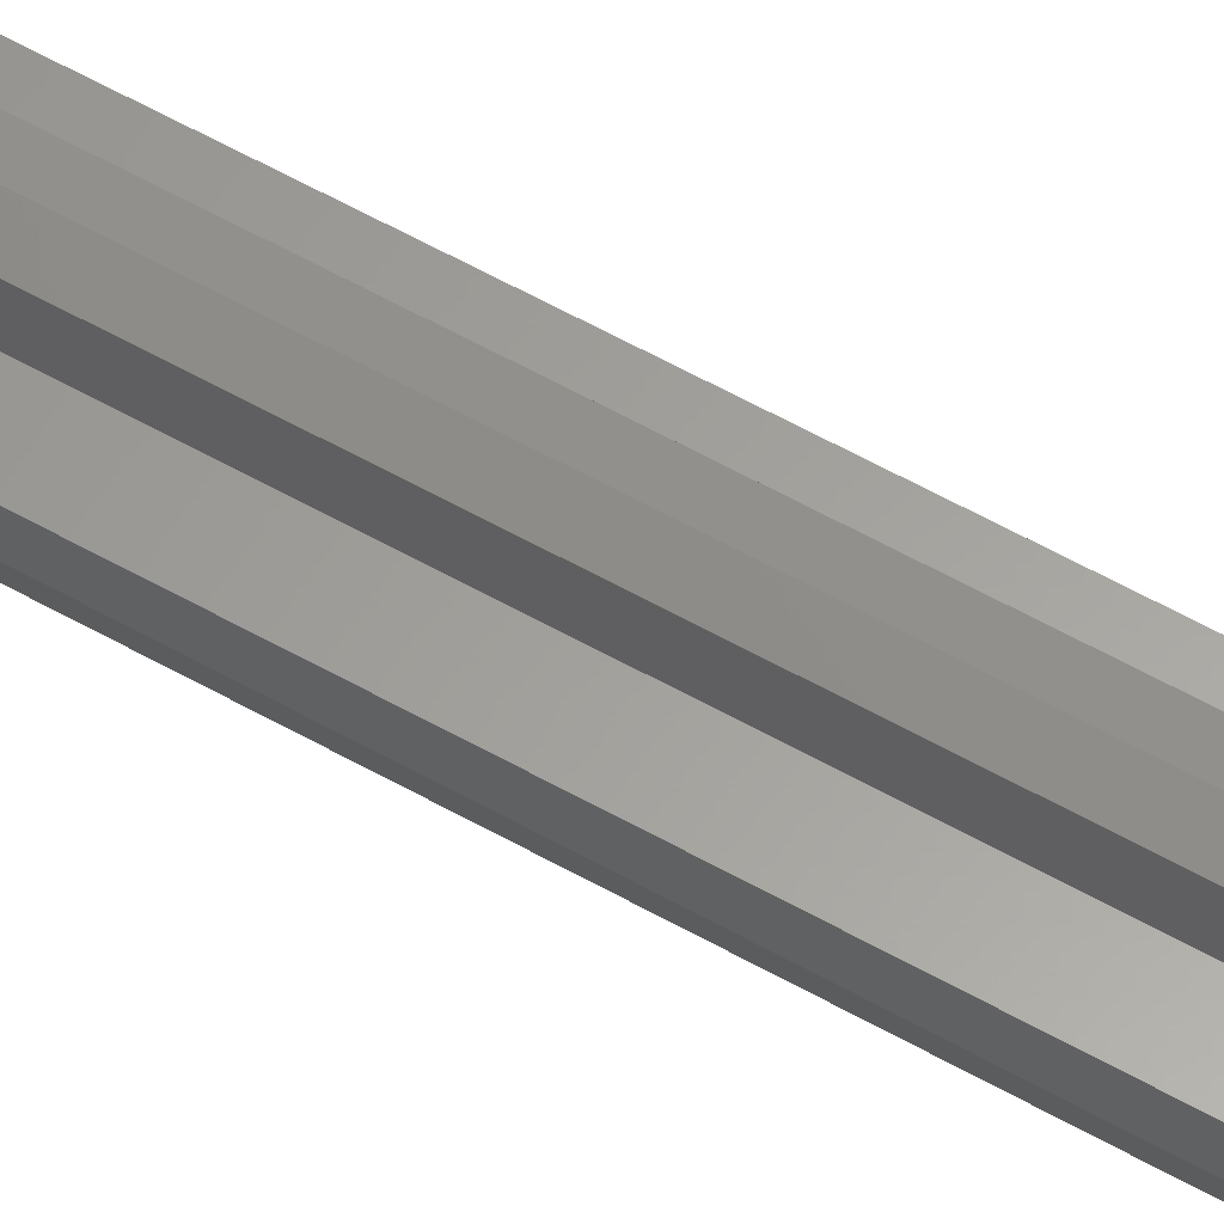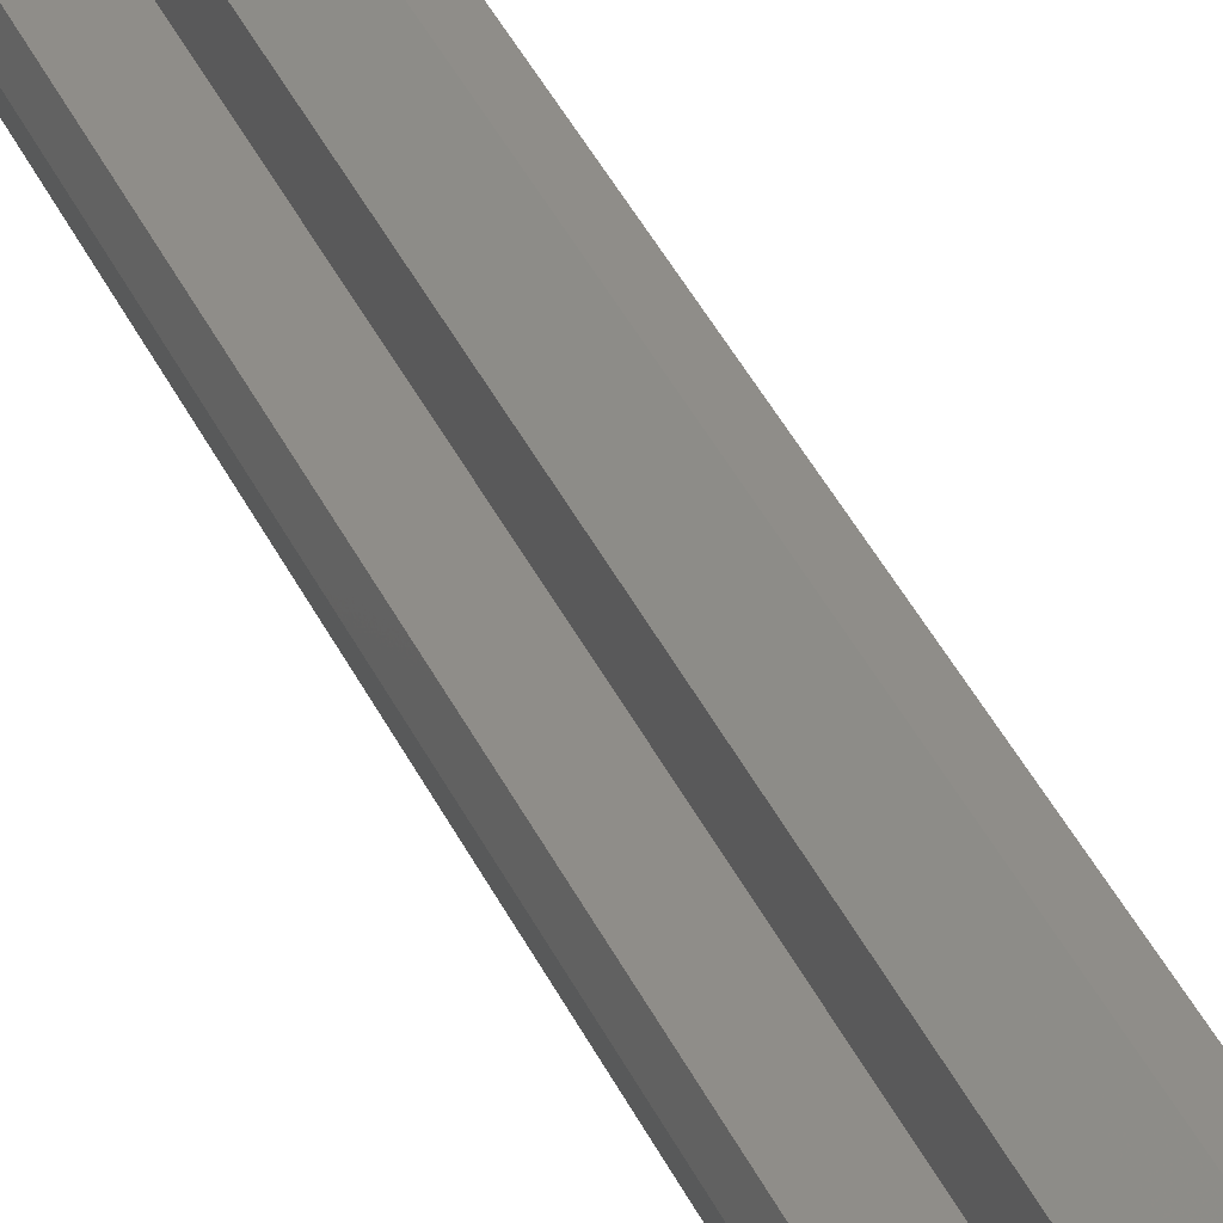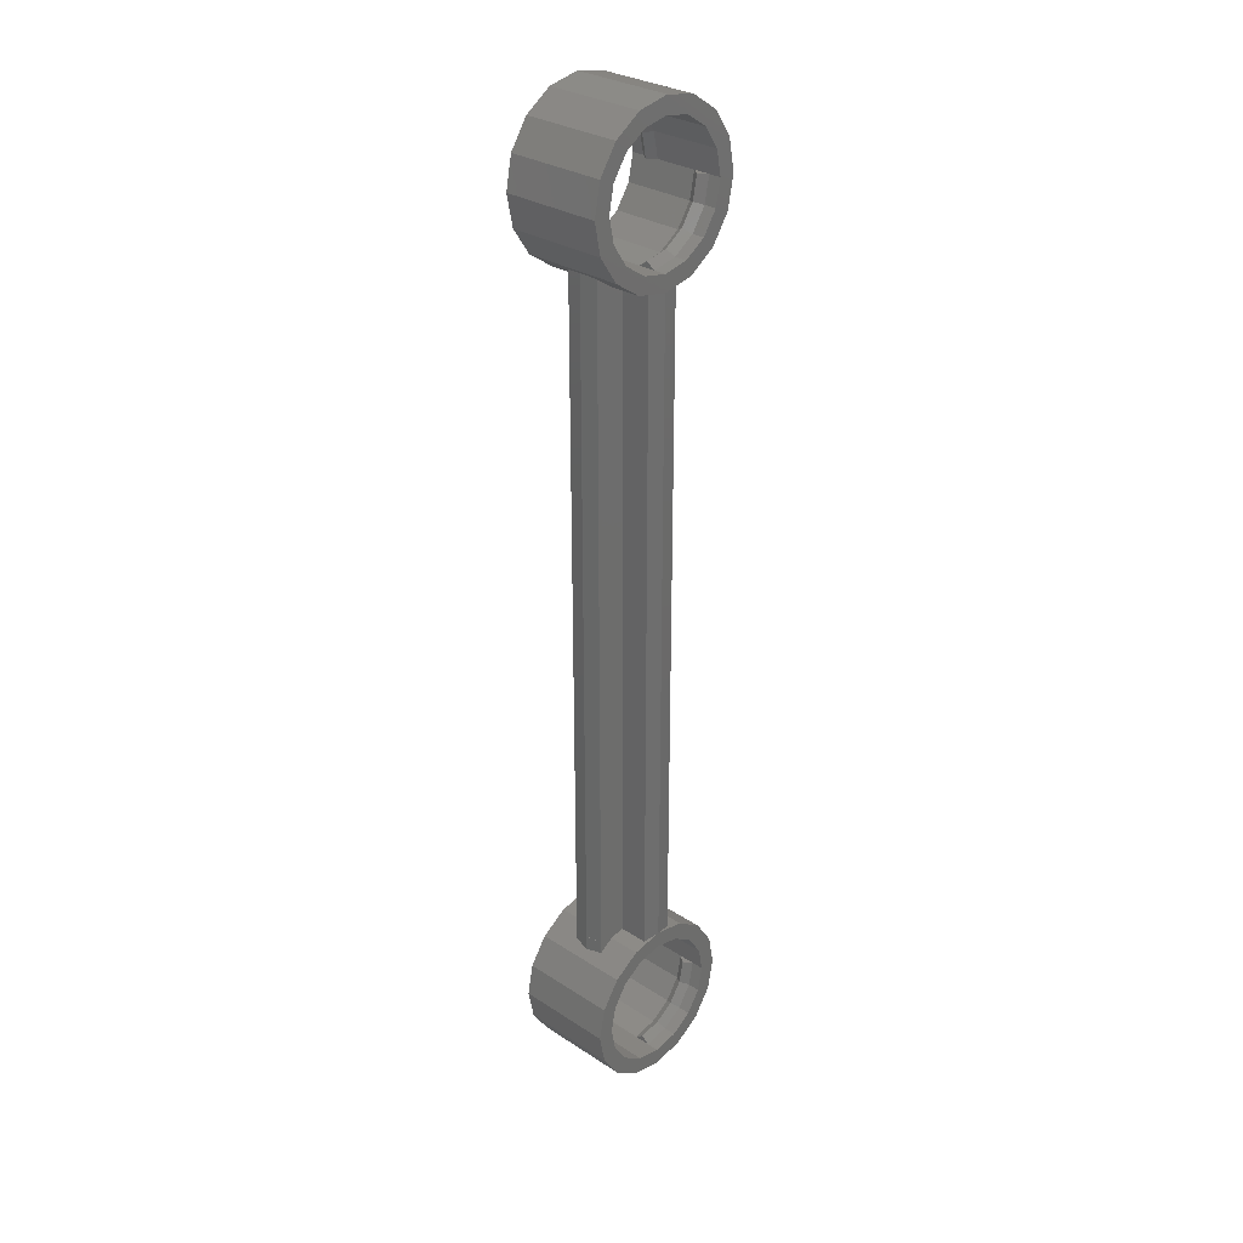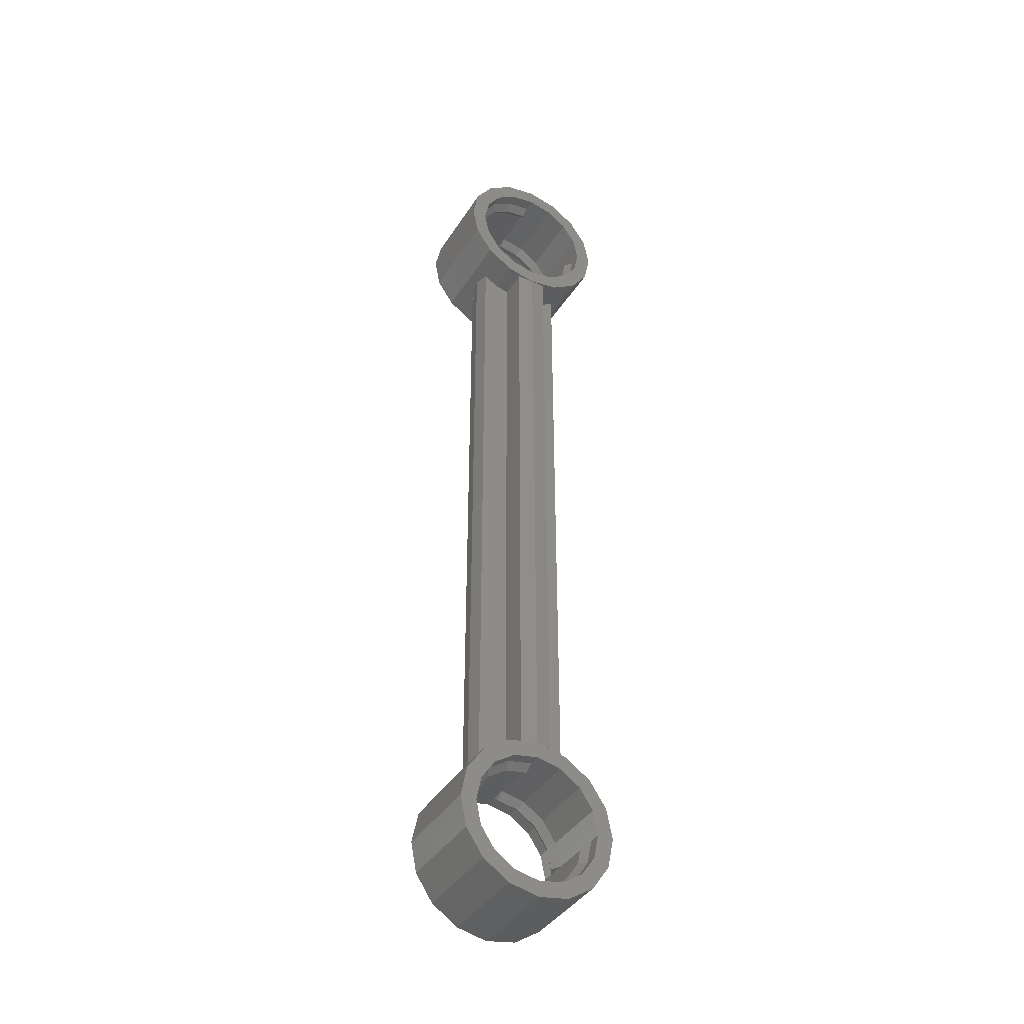
<metadata>
{"format":"stl","ext":"stl","renderer":"f3d","projection":"perspective","resolution":1024,"background":"white","views":[{"elev":61.3,"azim":-60.4,"up":"+Y"},{"elev":41.1,"azim":-23.8,"up":"+Y"},{"elev":29.8,"azim":133.5,"up":"+Z"},{"elev":-40.5,"azim":150.3,"up":"+Z"}]}
</metadata>
<code>
# stl→obj: 338 verts, 456 faces
v 0.2244 0.08 3.678
v 0.2244 0.08 3.616
v 0.08 0.08 3.616
v 0.2244 -0.08 3.616
v 0.2244 -0.08 3.678
v 0.08 -0.08 3.616
v -0.2244 -0.08 3.678
v -0.2244 -0.08 3.616
v -0.08 -0.08 3.616
v -0.2244 0.08 3.616
v -0.2244 0.08 3.678
v -0.08 0.08 3.616
v -0.2244 0.08 0.322
v -0.2244 0.08 0.3844
v -0.08 0.08 0.3844
v -0.2244 -0.08 0.3844
v -0.2244 -0.08 0.322
v -0.08 -0.08 0.3844
v 0.2244 -0.08 0.322
v 0.2244 -0.08 0.3844
v 0.08 -0.08 0.3844
v 0.2244 0.08 0.3844
v 0.2244 0.08 0.322
v 0.08 0.08 0.3844
v 0.32 0.18 0
v 0.32 0.1 0
v 0.2908 0.14 0
v 0 0.14 0.2908
v 0 0.1 0.32
v 0 0.18 0.32
v -0.32 0.18 0
v -0.32 0.1 0
v -0.2908 0.14 0
v 0 0.14 -0.2908
v 0 0.1 -0.32
v 0 0.18 -0.32
v -0.32 -0.18 0
v -0.32 -0.1 0
v -0.2908 -0.14 0
v 0 -0.14 0.2908
v 0 -0.1 0.32
v 0 -0.18 0.32
v 0.32 -0.18 0
v 0.32 -0.1 0
v 0.2908 -0.14 0
v 0 -0.14 -0.2908
v 0 -0.1 -0.32
v 0 -0.18 -0.32
v 0.32 0.18 4
v 0.32 0.1 4
v 0.2908 0.14 4
v 0 0.14 4.291
v 0 0.1 4.32
v 0 0.18 4.32
v -0.32 0.18 4
v -0.32 0.1 4
v -0.2908 0.14 4
v 0 0.14 3.709
v 0 0.1 3.68
v 0 0.18 3.68
v -0.32 -0.18 4
v -0.32 -0.1 4
v -0.2908 -0.14 4
v 0 -0.14 4.291
v 0 -0.1 4.32
v 0 -0.18 4.32
v 0.32 -0.18 4
v 0.32 -0.1 4
v 0.2908 -0.14 4
v 0 -0.14 3.709
v 0 -0.1 3.68
v 0 -0.18 3.68
v 0.24 0 3.689
v 0.24 0 3.616
v -0.24 0 3.689
v -0.24 0 3.616
v -0.24 0 0.3112
v -0.24 0 0.3844
v 0.24 0 0.3112
v 0.24 0 0.3844
v 0 0.24 0.32
v 0 0.24 0.4
v 0.1531 0.24 0.3696
v 0.1225 0.24 0.2956
v 0.2828 0.24 0.2828
v 0.2263 0.24 0.2263
v 0.3696 0.24 0.1531
v 0.2956 0.24 0.1225
v 0.4 0.24 -0
v 0.32 0.24 -0
v 0.3696 0.24 -0.1531
v 0.2956 0.24 -0.1225
v 0.2828 0.24 -0.2828
v 0.2263 0.24 -0.2263
v 0.1531 0.24 -0.3696
v 0.1225 0.24 -0.2956
v -0 0.24 -0.4
v -0 0.24 -0.32
v -0.1531 0.24 -0.3696
v -0.1225 0.24 -0.2956
v -0.2828 0.24 -0.2828
v -0.2263 0.24 -0.2263
v -0.3696 0.24 -0.1531
v -0.2956 0.24 -0.1225
v -0.4 0.24 0
v -0.32 0.24 0
v -0.3696 0.24 0.1531
v -0.2956 0.24 0.1225
v -0.2828 0.24 0.2828
v -0.2263 0.24 0.2263
v -0.1531 0.24 0.3696
v -0.1225 0.24 0.2956
v 0 -0.24 0.32
v 0 -0.24 0.4
v -0.1531 -0.24 0.3696
v -0.1225 -0.24 0.2956
v -0.2828 -0.24 0.2828
v -0.2263 -0.24 0.2263
v -0.3696 -0.24 0.1531
v -0.2956 -0.24 0.1225
v -0.4 -0.24 0
v -0.32 -0.24 0
v -0.3696 -0.24 -0.1531
v -0.2956 -0.24 -0.1225
v -0.2828 -0.24 -0.2828
v -0.2263 -0.24 -0.2263
v -0.1531 -0.24 -0.3696
v -0.1225 -0.24 -0.2956
v -0 -0.24 -0.4
v -0 -0.24 -0.32
v 0.1531 -0.24 -0.3696
v 0.1225 -0.24 -0.2956
v 0.2828 -0.24 -0.2828
v 0.2263 -0.24 -0.2263
v 0.3696 -0.24 -0.1531
v 0.2956 -0.24 -0.1225
v 0.4 -0.24 -0
v 0.32 -0.24 -0
v 0.3696 -0.24 0.1531
v 0.2956 -0.24 0.1225
v 0.2828 -0.24 0.2828
v 0.2263 -0.24 0.2263
v 0.1531 -0.24 0.3696
v 0.1225 -0.24 0.2956
v -0.4 0.24 -0
v -0.4 -0.24 -0
v 0 0.24 -0.4
v 0 -0.24 -0.4
v 0.4 0.24 0
v 0.4 -0.24 0
v -0 0.24 0.4
v -0 -0.24 0.4
v 0.3199 0.18 -0
v 0.2908 0.14 -0
v 0.2687 0.14 0.1113
v 0.2955 0.18 0.1224
v 0.2056 0.14 0.2056
v 0.2262 0.18 0.2262
v 0.1113 0.14 0.2687
v 0.1224 0.18 0.2955
v 0 0.18 0.3199
v 0 0.1 0.3199
v 0.1224 0.1 0.2955
v 0.2262 0.1 0.2262
v 0.2955 0.1 0.1224
v 0.3199 0.1 -0
v -0.3199 0.18 0
v -0.2687 0.14 -0.1113
v -0.2955 0.18 -0.1224
v -0.2056 0.14 -0.2056
v -0.2262 0.18 -0.2262
v -0.1113 0.14 -0.2687
v -0.1224 0.18 -0.2955
v 0 0.18 -0.3199
v 0 0.1 -0.3199
v -0.1224 0.1 -0.2955
v -0.2262 0.1 -0.2262
v -0.2955 0.1 -0.1224
v -0.3199 0.1 0
v -0.3199 -0.18 -0
v -0.2908 -0.14 -0
v -0.2687 -0.14 0.1113
v -0.2955 -0.18 0.1224
v -0.2056 -0.14 0.2056
v -0.2262 -0.18 0.2262
v -0.1113 -0.14 0.2687
v -0.1224 -0.18 0.2955
v 0 -0.18 0.3199
v 0 -0.1 0.3199
v -0.1224 -0.1 0.2955
v -0.2262 -0.1 0.2262
v -0.2955 -0.1 0.1224
v -0.3199 -0.1 -0
v 0.3199 -0.18 0
v 0.2687 -0.14 -0.1113
v 0.2955 -0.18 -0.1224
v 0.2056 -0.14 -0.2056
v 0.2262 -0.18 -0.2262
v 0.1113 -0.14 -0.2687
v 0.1224 -0.18 -0.2955
v 0 -0.18 -0.3199
v 0 -0.1 -0.3199
v 0.1224 -0.1 -0.2955
v 0.2262 -0.1 -0.2262
v 0.2955 -0.1 -0.1224
v 0.3199 -0.1 0
v 0 0.24 4.32
v 0 0.24 4.4
v 0.1531 0.24 4.37
v 0.1225 0.24 4.296
v 0.2828 0.24 4.283
v 0.2263 0.24 4.226
v 0.3696 0.24 4.153
v 0.2956 0.24 4.122
v 0.4 0.24 4
v 0.32 0.24 4
v 0.3696 0.24 3.847
v 0.2956 0.24 3.878
v 0.2828 0.24 3.717
v 0.2263 0.24 3.774
v 0.1531 0.24 3.63
v 0.1225 0.24 3.704
v -0 0.24 3.6
v -0 0.24 3.68
v -0.1531 0.24 3.63
v -0.1225 0.24 3.704
v -0.2828 0.24 3.717
v -0.2263 0.24 3.774
v -0.3696 0.24 3.847
v -0.2956 0.24 3.878
v -0.4 0.24 4
v -0.32 0.24 4
v -0.3696 0.24 4.153
v -0.2956 0.24 4.122
v -0.2828 0.24 4.283
v -0.2263 0.24 4.226
v -0.1531 0.24 4.37
v -0.1225 0.24 4.296
v 0 -0.24 4.32
v 0 -0.24 4.4
v -0.1531 -0.24 4.37
v -0.1225 -0.24 4.296
v -0.2828 -0.24 4.283
v -0.2263 -0.24 4.226
v -0.3696 -0.24 4.153
v -0.2956 -0.24 4.122
v -0.4 -0.24 4
v -0.32 -0.24 4
v -0.3696 -0.24 3.847
v -0.2956 -0.24 3.878
v -0.2828 -0.24 3.717
v -0.2263 -0.24 3.774
v -0.1531 -0.24 3.63
v -0.1225 -0.24 3.704
v -0 -0.24 3.6
v -0 -0.24 3.68
v 0.1531 -0.24 3.63
v 0.1225 -0.24 3.704
v 0.2828 -0.24 3.717
v 0.2263 -0.24 3.774
v 0.3696 -0.24 3.847
v 0.2956 -0.24 3.878
v 0.4 -0.24 4
v 0.32 -0.24 4
v 0.3696 -0.24 4.153
v 0.2956 -0.24 4.122
v 0.2828 -0.24 4.283
v 0.2263 -0.24 4.226
v 0.1531 -0.24 4.37
v 0.1225 -0.24 4.296
v 0 0.24 3.6
v 0 -0.24 3.6
v -0 0.24 4.4
v -0 -0.24 4.4
v 0.3199 0.18 4
v 0.2687 0.14 4.111
v 0.2955 0.18 4.122
v 0.2056 0.14 4.206
v 0.2262 0.18 4.226
v 0.1113 0.14 4.269
v 0.1224 0.18 4.296
v 0.1224 0.1 4.296
v 0.2262 0.1 4.226
v 0.2955 0.1 4.122
v 0.3199 0.1 4
v -0.3199 0.18 4
v -0.2687 0.14 3.889
v -0.2955 0.18 3.878
v -0.2056 0.14 3.794
v -0.2262 0.18 3.774
v -0.1113 0.14 3.731
v -0.1224 0.18 3.704
v -0.1224 0.1 3.704
v -0.2262 0.1 3.774
v -0.2955 0.1 3.878
v -0.3199 0.1 4
v -0.3199 -0.18 4
v -0.2687 -0.14 4.111
v -0.2955 -0.18 4.122
v -0.2056 -0.14 4.206
v -0.2262 -0.18 4.226
v -0.1113 -0.14 4.269
v -0.1224 -0.18 4.296
v -0.1224 -0.1 4.296
v -0.2262 -0.1 4.226
v -0.2955 -0.1 4.122
v -0.3199 -0.1 4
v 0.3199 -0.18 4
v 0.2687 -0.14 3.889
v 0.2955 -0.18 3.878
v 0.2056 -0.14 3.794
v 0.2262 -0.18 3.774
v 0.1113 -0.14 3.731
v 0.1224 -0.18 3.704
v 0.1224 -0.1 3.704
v 0.2262 -0.1 3.774
v 0.2955 -0.1 3.878
v 0.3199 -0.1 4
v 0.2241 -0.08 0.3844
v 0.2241 -0.08 3.616
v -0.08 -0.2241 0.3844
v 0 -0.24 0.3844
v 0 -0.24 3.616
v -0.08 -0.2241 3.616
v 0.08 -0.2241 0.3844
v 0.08 -0.2241 3.616
v -0.2241 -0.08 0.3844
v -0.2241 -0.08 3.616
v -0.2241 0.08 0.3844
v -0.2241 0.08 3.616
v 0 0.24 3.616
v 0 0.24 0.3844
v -0.08 0.2241 0.3844
v -0.08 0.2241 3.616
v 0.08 0.2241 0.3844
v 0.08 0.2241 3.616
v 0.2241 0.08 0.3844
v 0.2241 0.08 3.616
f 1 2 3
f 4 5 6
f 7 8 9
f 10 11 12
f 13 14 15
f 16 17 18
f 19 20 21
f 22 23 24
f 25 26 27
f 28 29 30
f 31 32 33
f 34 35 36
f 37 38 39
f 40 41 42
f 43 44 45
f 46 47 48
f 49 50 51
f 52 53 54
f 55 56 57
f 58 59 60
f 61 62 63
f 64 65 66
f 67 68 69
f 70 71 72
f 2 1 73
f 2 73 74
f 5 4 74
f 5 74 73
f 8 7 75
f 8 75 76
f 11 10 76
f 11 76 75
f 14 13 77
f 14 77 78
f 17 16 78
f 17 78 77
f 20 19 79
f 20 79 80
f 23 22 80
f 23 80 79
f 81 82 83
f 81 83 84
f 84 83 85
f 84 85 86
f 86 85 87
f 86 87 88
f 88 87 89
f 88 89 90
f 90 89 91
f 90 91 92
f 92 91 93
f 92 93 94
f 94 93 95
f 94 95 96
f 96 95 97
f 96 97 98
f 98 97 99
f 98 99 100
f 100 99 101
f 100 101 102
f 102 101 103
f 102 103 104
f 104 103 105
f 104 105 106
f 106 105 107
f 106 107 108
f 108 107 109
f 108 109 110
f 110 109 111
f 110 111 112
f 112 111 82
f 112 82 81
f 113 114 115
f 113 115 116
f 116 115 117
f 116 117 118
f 118 117 119
f 118 119 120
f 120 119 121
f 120 121 122
f 122 121 123
f 122 123 124
f 124 123 125
f 124 125 126
f 126 125 127
f 126 127 128
f 128 127 129
f 128 129 130
f 130 129 131
f 130 131 132
f 132 131 133
f 132 133 134
f 134 133 135
f 134 135 136
f 136 135 137
f 136 137 138
f 138 137 139
f 138 139 140
f 140 139 141
f 140 141 142
f 142 141 143
f 142 143 144
f 144 143 114
f 144 114 113
f 81 113 116
f 81 116 112
f 112 116 118
f 112 118 110
f 110 118 120
f 110 120 108
f 108 120 122
f 108 122 106
f 106 122 124
f 106 124 104
f 104 124 126
f 104 126 102
f 102 126 128
f 102 128 100
f 100 128 130
f 100 130 98
f 98 130 132
f 98 132 96
f 96 132 134
f 96 134 94
f 94 134 136
f 94 136 92
f 92 136 138
f 92 138 90
f 90 138 140
f 90 140 88
f 88 140 142
f 88 142 86
f 86 142 144
f 86 144 84
f 84 144 113
f 84 113 81
f 114 82 111
f 114 111 115
f 115 111 109
f 115 109 117
f 117 109 107
f 117 107 119
f 119 107 145
f 119 145 146
f 146 145 103
f 146 103 123
f 123 103 101
f 123 101 125
f 125 101 99
f 125 99 127
f 127 99 147
f 127 147 148
f 148 147 95
f 148 95 131
f 131 95 93
f 131 93 133
f 133 93 91
f 133 91 135
f 135 91 149
f 135 149 150
f 150 149 87
f 150 87 139
f 139 87 85
f 139 85 141
f 141 85 83
f 141 83 143
f 143 83 151
f 143 151 152
f 153 154 155
f 153 155 156
f 156 155 157
f 156 157 158
f 158 157 159
f 158 159 160
f 160 159 28
f 160 28 161
f 162 28 159
f 162 159 163
f 163 159 157
f 163 157 164
f 164 157 155
f 164 155 165
f 165 155 154
f 165 154 166
f 167 33 168
f 167 168 169
f 169 168 170
f 169 170 171
f 171 170 172
f 171 172 173
f 173 172 34
f 173 34 174
f 175 34 172
f 175 172 176
f 176 172 170
f 176 170 177
f 177 170 168
f 177 168 178
f 178 168 33
f 178 33 179
f 180 181 182
f 180 182 183
f 183 182 184
f 183 184 185
f 185 184 186
f 185 186 187
f 187 186 40
f 187 40 188
f 189 40 186
f 189 186 190
f 190 186 184
f 190 184 191
f 191 184 182
f 191 182 192
f 192 182 181
f 192 181 193
f 194 45 195
f 194 195 196
f 196 195 197
f 196 197 198
f 198 197 199
f 198 199 200
f 200 199 46
f 200 46 201
f 202 46 199
f 202 199 203
f 203 199 197
f 203 197 204
f 204 197 195
f 204 195 205
f 205 195 45
f 205 45 206
f 207 208 209
f 207 209 210
f 210 209 211
f 210 211 212
f 212 211 213
f 212 213 214
f 214 213 215
f 214 215 216
f 216 215 217
f 216 217 218
f 218 217 219
f 218 219 220
f 220 219 221
f 220 221 222
f 222 221 223
f 222 223 224
f 224 223 225
f 224 225 226
f 226 225 227
f 226 227 228
f 228 227 229
f 228 229 230
f 230 229 231
f 230 231 232
f 232 231 233
f 232 233 234
f 234 233 235
f 234 235 236
f 236 235 237
f 236 237 238
f 238 237 208
f 238 208 207
f 239 240 241
f 239 241 242
f 242 241 243
f 242 243 244
f 244 243 245
f 244 245 246
f 246 245 247
f 246 247 248
f 248 247 249
f 248 249 250
f 250 249 251
f 250 251 252
f 252 251 253
f 252 253 254
f 254 253 255
f 254 255 256
f 256 255 257
f 256 257 258
f 258 257 259
f 258 259 260
f 260 259 261
f 260 261 262
f 262 261 263
f 262 263 264
f 264 263 265
f 264 265 266
f 266 265 267
f 266 267 268
f 268 267 269
f 268 269 270
f 270 269 240
f 270 240 239
f 207 239 242
f 207 242 238
f 238 242 244
f 238 244 236
f 236 244 246
f 236 246 234
f 234 246 248
f 234 248 232
f 232 248 250
f 232 250 230
f 230 250 252
f 230 252 228
f 228 252 254
f 228 254 226
f 226 254 256
f 226 256 224
f 224 256 258
f 224 258 222
f 222 258 260
f 222 260 220
f 220 260 262
f 220 262 218
f 218 262 264
f 218 264 216
f 216 264 266
f 216 266 214
f 214 266 268
f 214 268 212
f 212 268 270
f 212 270 210
f 210 270 239
f 210 239 207
f 240 208 237
f 240 237 241
f 241 237 235
f 241 235 243
f 243 235 233
f 243 233 245
f 245 233 231
f 245 231 247
f 247 231 229
f 247 229 249
f 249 229 227
f 249 227 251
f 251 227 225
f 251 225 253
f 253 225 271
f 253 271 272
f 272 271 221
f 272 221 257
f 257 221 219
f 257 219 259
f 259 219 217
f 259 217 261
f 261 217 215
f 261 215 263
f 263 215 213
f 263 213 265
f 265 213 211
f 265 211 267
f 267 211 209
f 267 209 269
f 269 209 273
f 269 273 274
f 275 51 276
f 275 276 277
f 277 276 278
f 277 278 279
f 279 278 280
f 279 280 281
f 281 280 52
f 281 52 54
f 53 52 280
f 53 280 282
f 282 280 278
f 282 278 283
f 283 278 276
f 283 276 284
f 284 276 51
f 284 51 285
f 286 57 287
f 286 287 288
f 288 287 289
f 288 289 290
f 290 289 291
f 290 291 292
f 292 291 58
f 292 58 60
f 59 58 291
f 59 291 293
f 293 291 289
f 293 289 294
f 294 289 287
f 294 287 295
f 295 287 57
f 295 57 296
f 297 63 298
f 297 298 299
f 299 298 300
f 299 300 301
f 301 300 302
f 301 302 303
f 303 302 64
f 303 64 66
f 65 64 302
f 65 302 304
f 304 302 300
f 304 300 305
f 305 300 298
f 305 298 306
f 306 298 63
f 306 63 307
f 308 69 309
f 308 309 310
f 310 309 311
f 310 311 312
f 312 311 313
f 312 313 314
f 314 313 70
f 314 70 72
f 71 70 313
f 71 313 315
f 315 313 311
f 315 311 316
f 316 311 309
f 316 309 317
f 317 309 69
f 317 69 318
f 319 80 74
f 319 74 320
f 321 322 323
f 321 323 324
f 323 322 325
f 323 325 326
f 76 78 327
f 76 327 328
f 329 78 76
f 329 76 330
f 331 332 333
f 331 333 334
f 335 332 331
f 335 331 336
f 74 80 337
f 74 337 338
f 337 24 3
f 337 3 338
f 335 336 3
f 335 3 24
f 15 12 334
f 15 334 333
f 330 12 15
f 330 15 329
f 327 18 9
f 327 9 328
f 321 324 9
f 321 9 18
f 21 6 326
f 21 326 325
f 320 6 21
f 320 21 319

</code>
